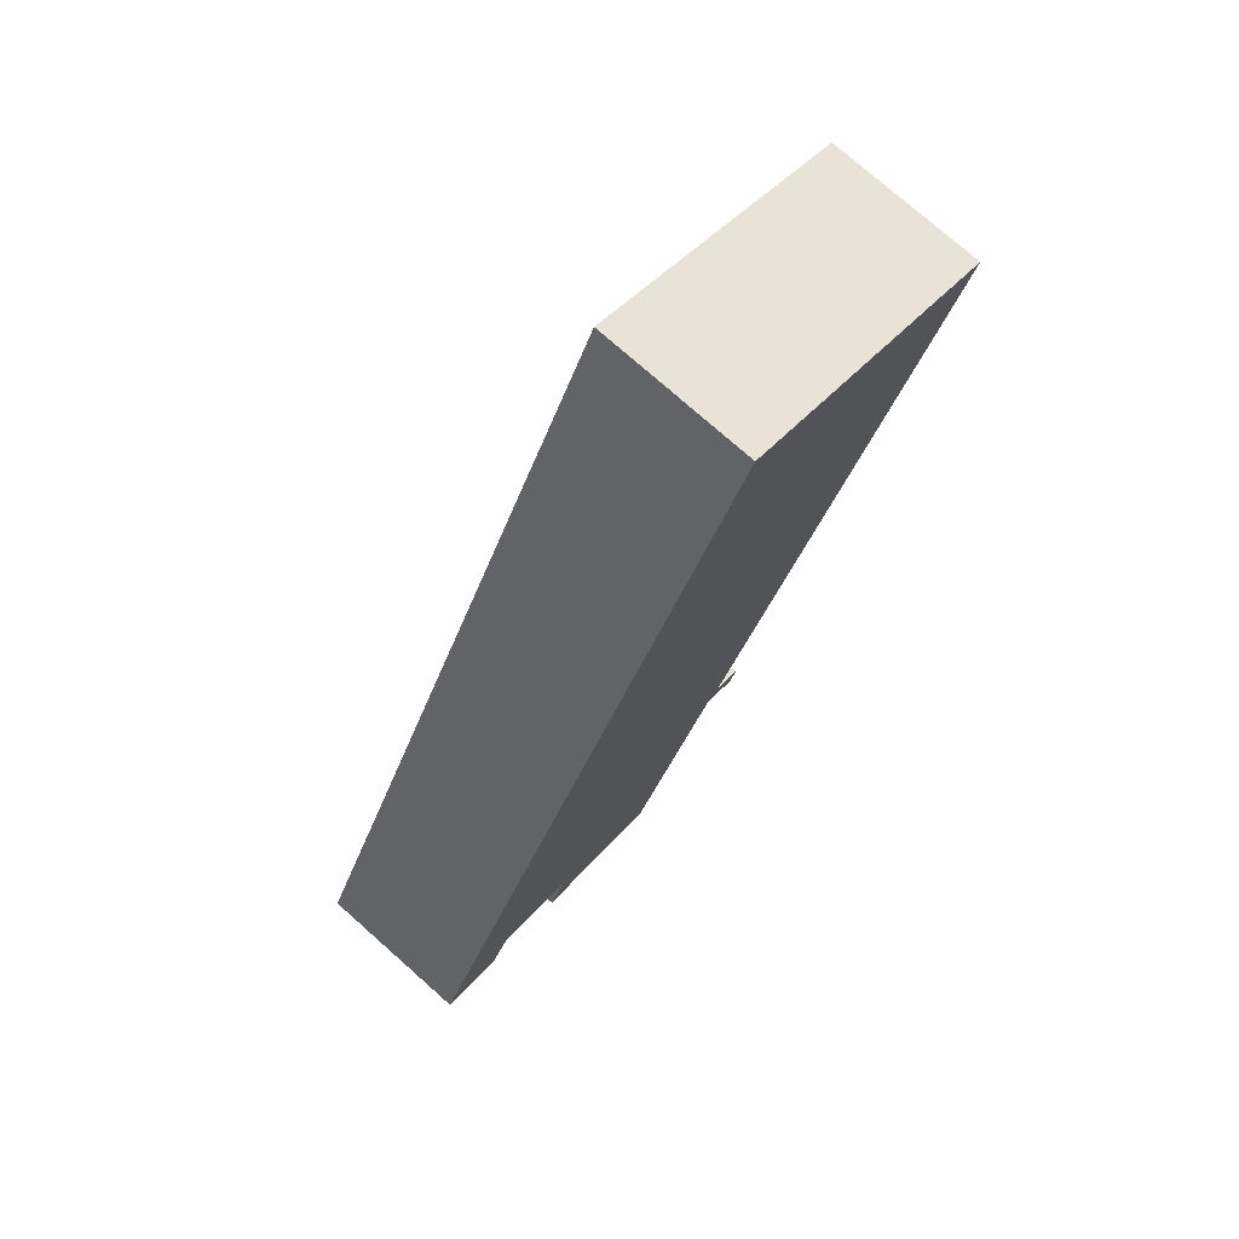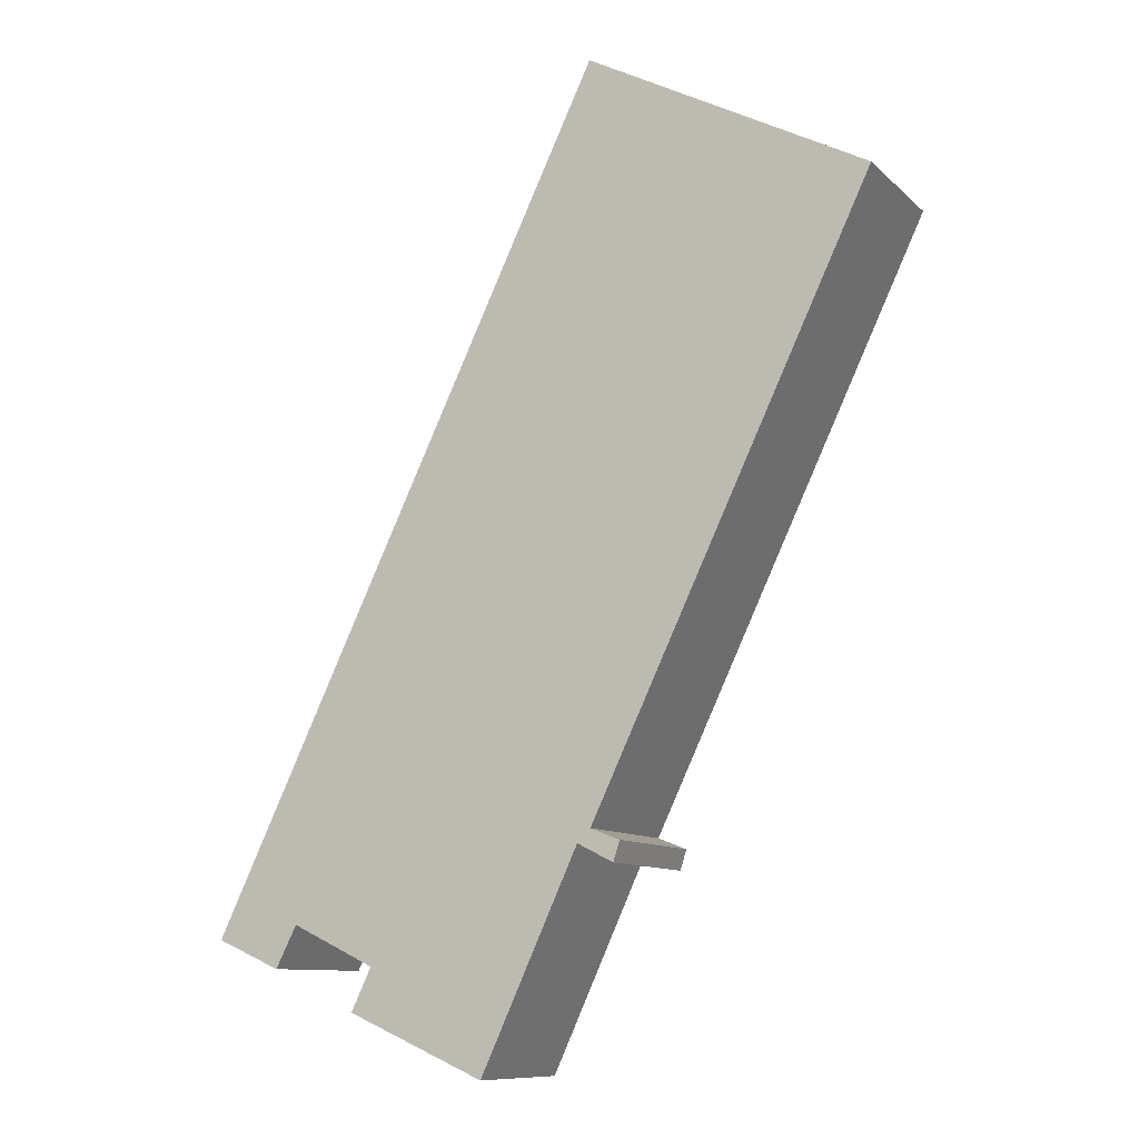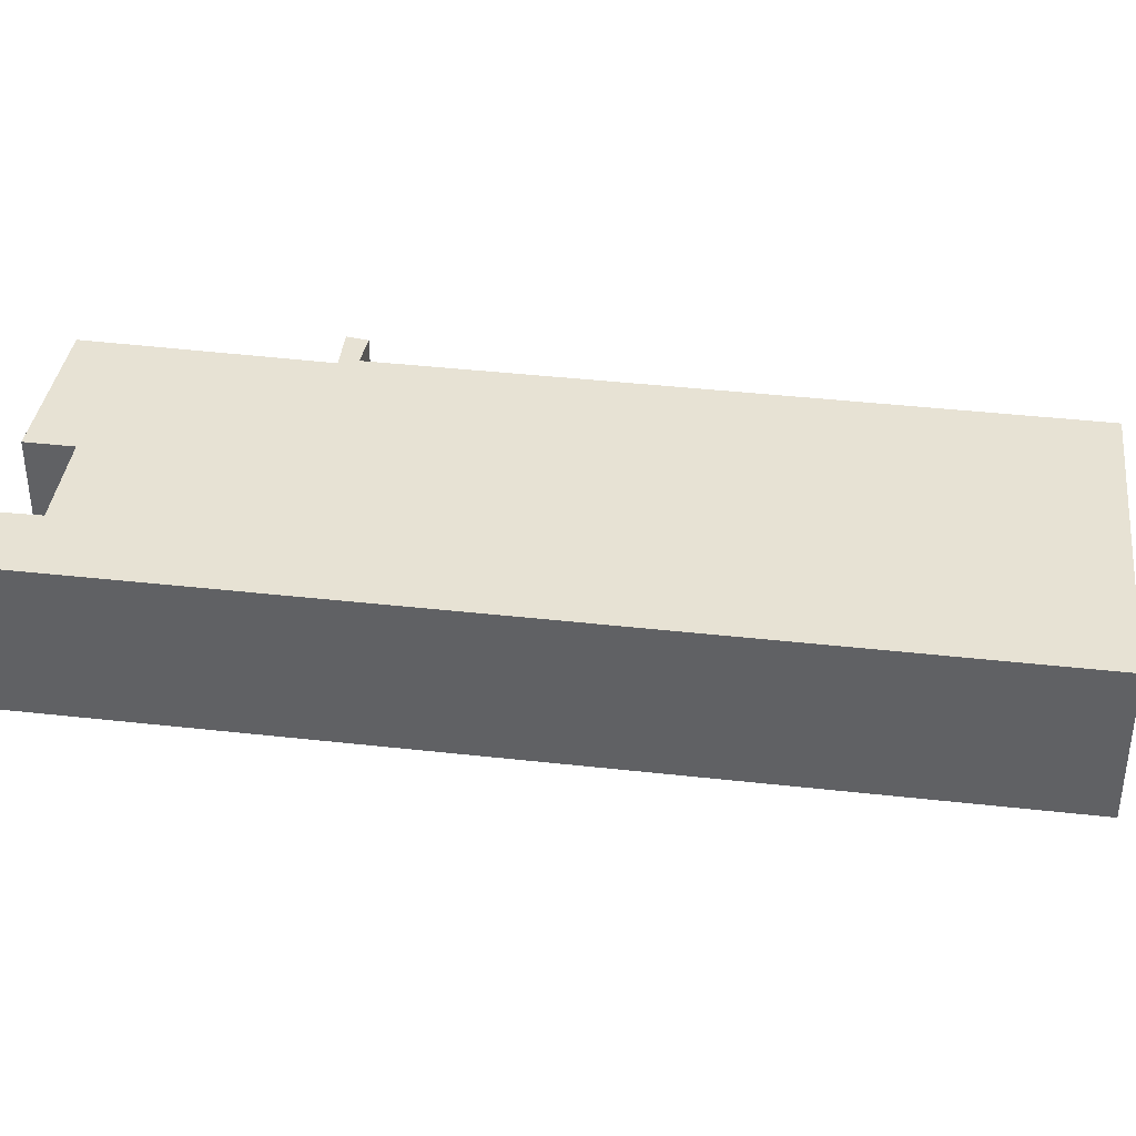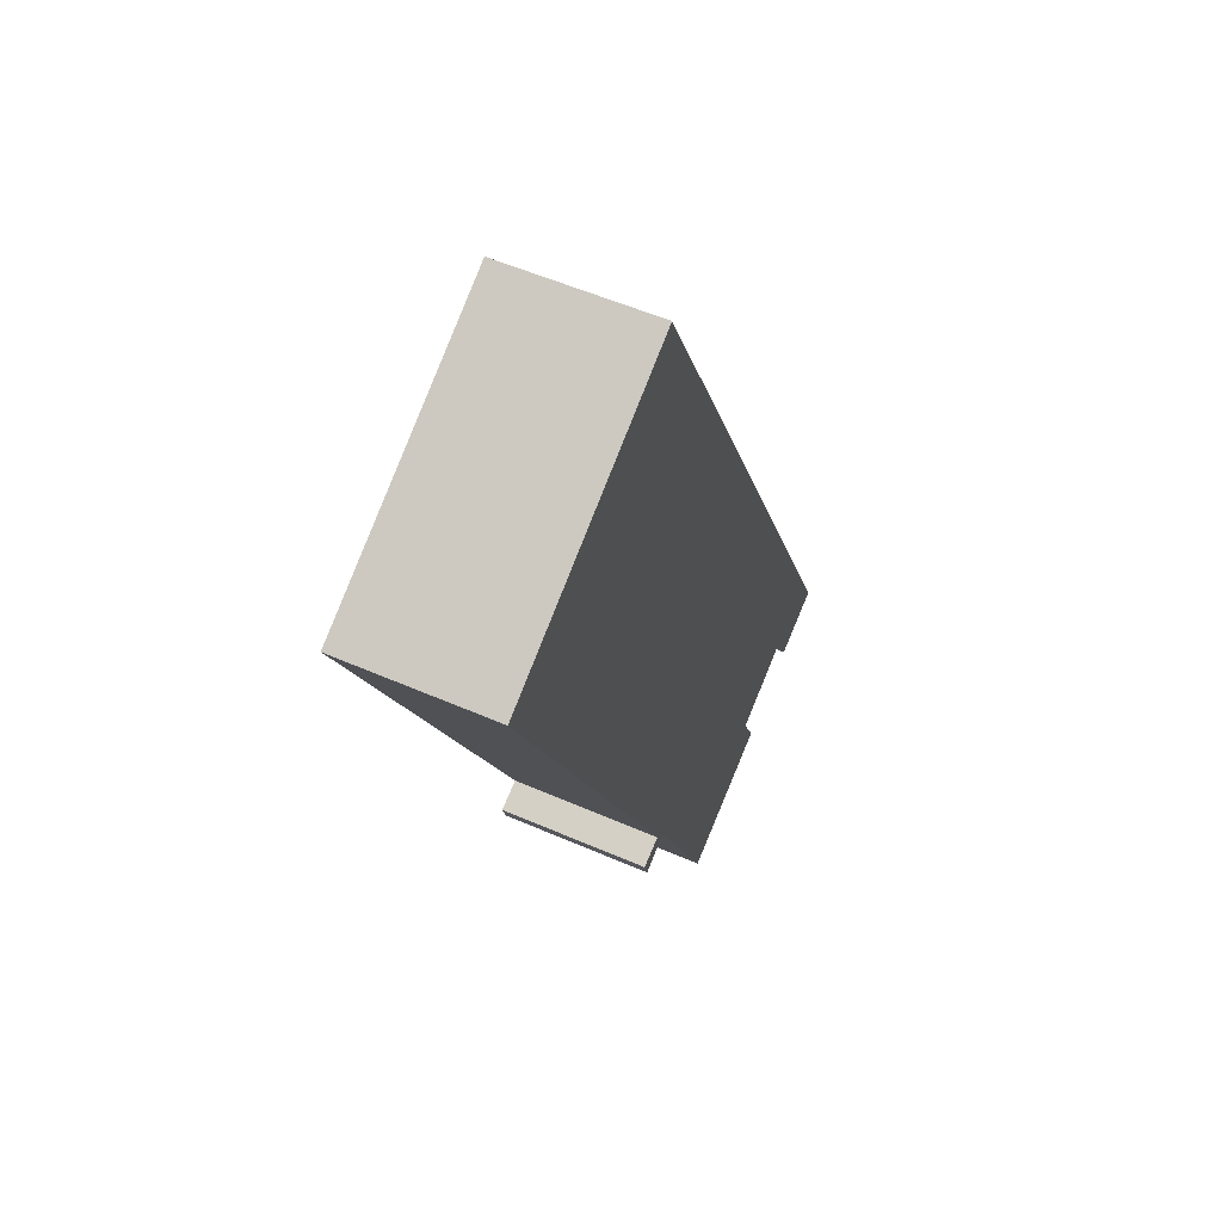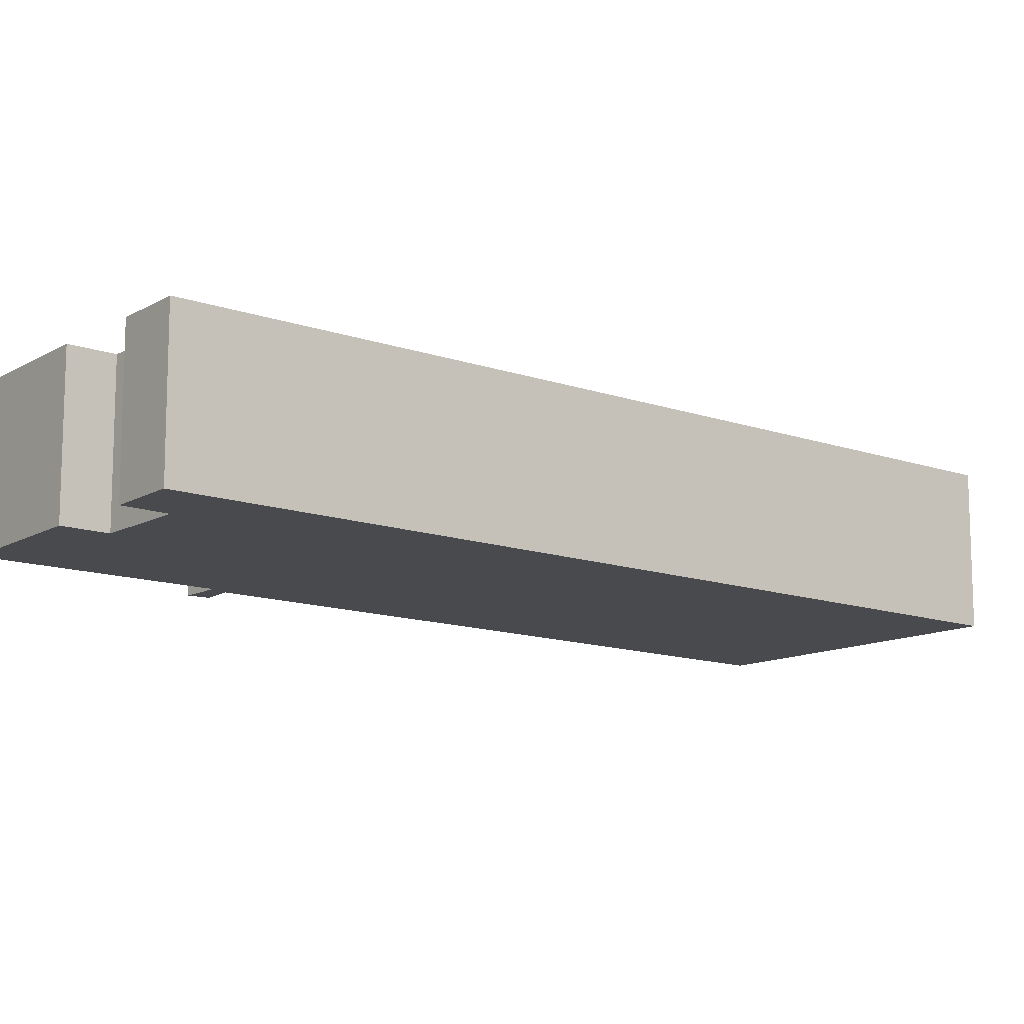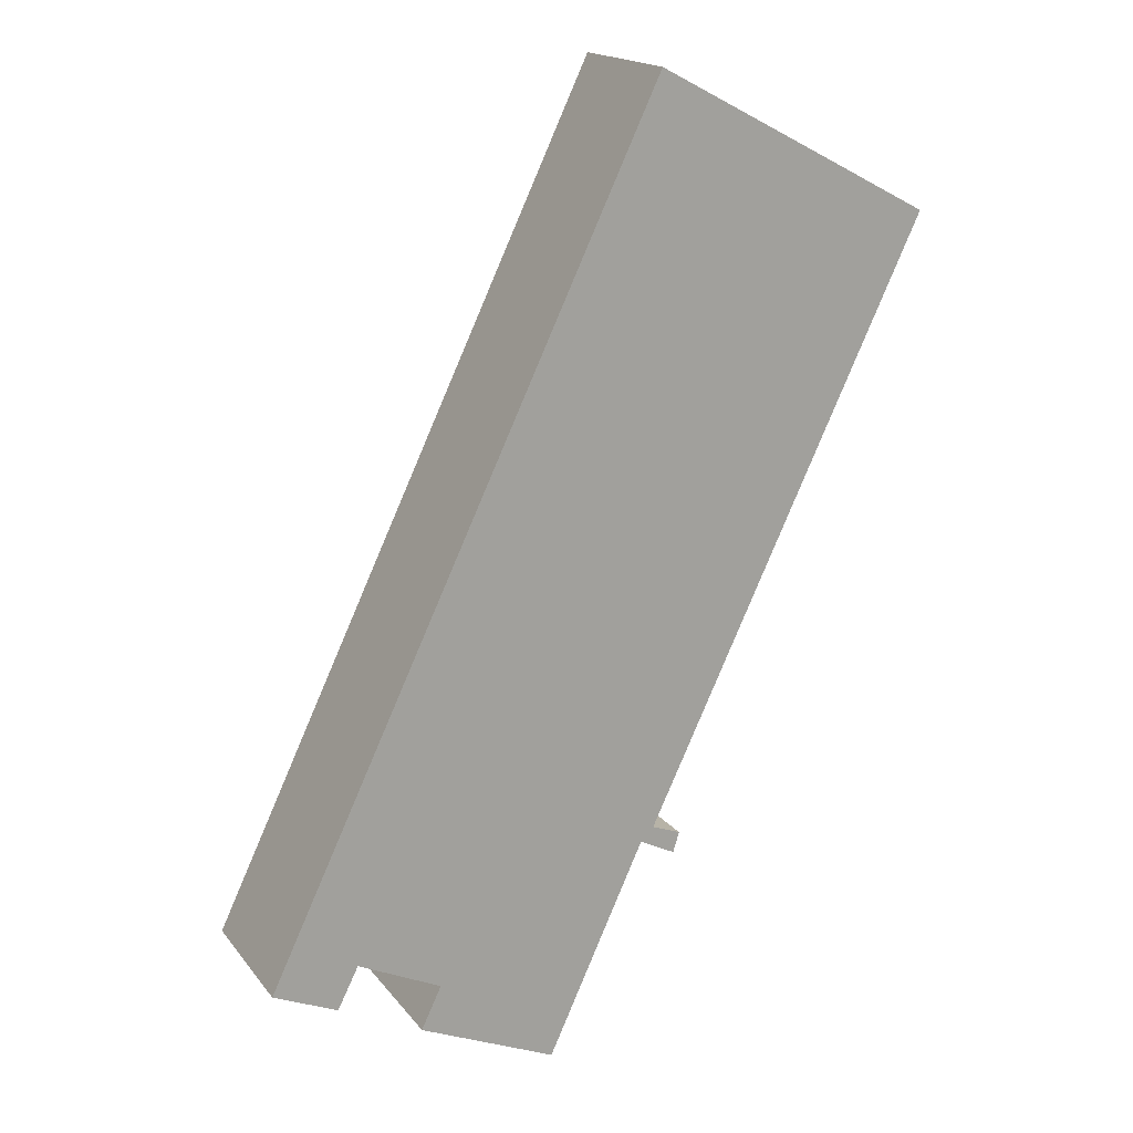
<metadata>
{"format":"obj","ext":"obj","renderer":"f3d","projection":"perspective","resolution":1024,"background":"white","views":[{"elev":75.8,"azim":-48.5,"up":"+Z"},{"elev":-10.3,"azim":26.0,"up":"+Z"},{"elev":39.7,"azim":-56.5,"up":"+Y"},{"elev":54.4,"azim":114.9,"up":"+Z"},{"elev":-12.9,"azim":-103.5,"up":"+Y"},{"elev":17.7,"azim":-25.6,"up":"+Z"}]}
</metadata>
<code>
v  4.66 3.818 -2.142
v  9.631 3.818 2.073
v  7.174 3.818 -3.245
v  3.723 3.818 -1.731
v  3.754 3.818 -1.667
v  10.7 3.818 2.12
v  10.53 3.818 1.614
v  9.963 3.818 2.406
v  17.01 3.818 17.17
v  9.974 3.818 20.86
v  4.231 3.818 -0.667
v  2.133 3.818 0.336
v  1.672 3.818 -0.577
v  1.606 3.818 -0.707
v  0 3.818 2.338e-16
v  0.114 3.818 0.239
v  3.723 1.06e-16 -1.731
v  4.231 4.084e-17 -0.667
v  3.754 1.021e-16 -1.667
v  0 0 0
v  9.974 -1.277e-15 20.86
v  0.114 -1.463e-17 0.239
v  9.963 -1.473e-16 2.406
v  10.7 -1.298e-16 2.12
v  2.133 -2.057e-17 0.336
v  1.606 4.329e-17 -0.707
v  10.53 -9.883e-17 1.614
v  9.631 -1.269e-16 2.073
v  4.66 1.312e-16 -2.142
v  7.174 1.987e-16 -3.245
v  1.672 3.533e-17 -0.577
v  17.01 -1.051e-15 17.17
g defaultobject
f 1 2 3
f 4 5 1
f 2 6 7
f 6 2 8
f 8 2 9
f 9 2 10
f 10 2 1
f 10 1 11
f 11 1 5
f 10 11 12
f 10 12 13
f 10 13 14
f 10 14 15
f 10 15 16
f 17 5 4
f 5 17 11
f 11 17 18
f 18 17 19
f 20 16 15
f 16 20 10
f 10 20 21
f 21 20 22
f 23 6 8
f 6 23 24
f 18 12 11
f 12 18 25
f 26 15 14
f 15 26 20
f 27 2 7
f 2 27 28
f 1 17 4
f 17 1 3
f 17 3 29
f 29 3 30
f 25 13 12
f 13 25 14
f 14 25 26
f 26 25 31
f 32 8 9
f 8 32 23
f 28 3 2
f 3 28 30
f 21 9 10
f 9 21 32
f 24 7 6
f 7 24 27
f 23 27 24
f 27 23 28
f 21 23 32
f 23 21 22
f 23 22 28
f 28 22 25
f 28 25 18
f 28 18 30
f 25 22 31
f 31 22 26
f 26 22 20
f 18 29 30
f 29 18 19
f 29 19 17

</code>
